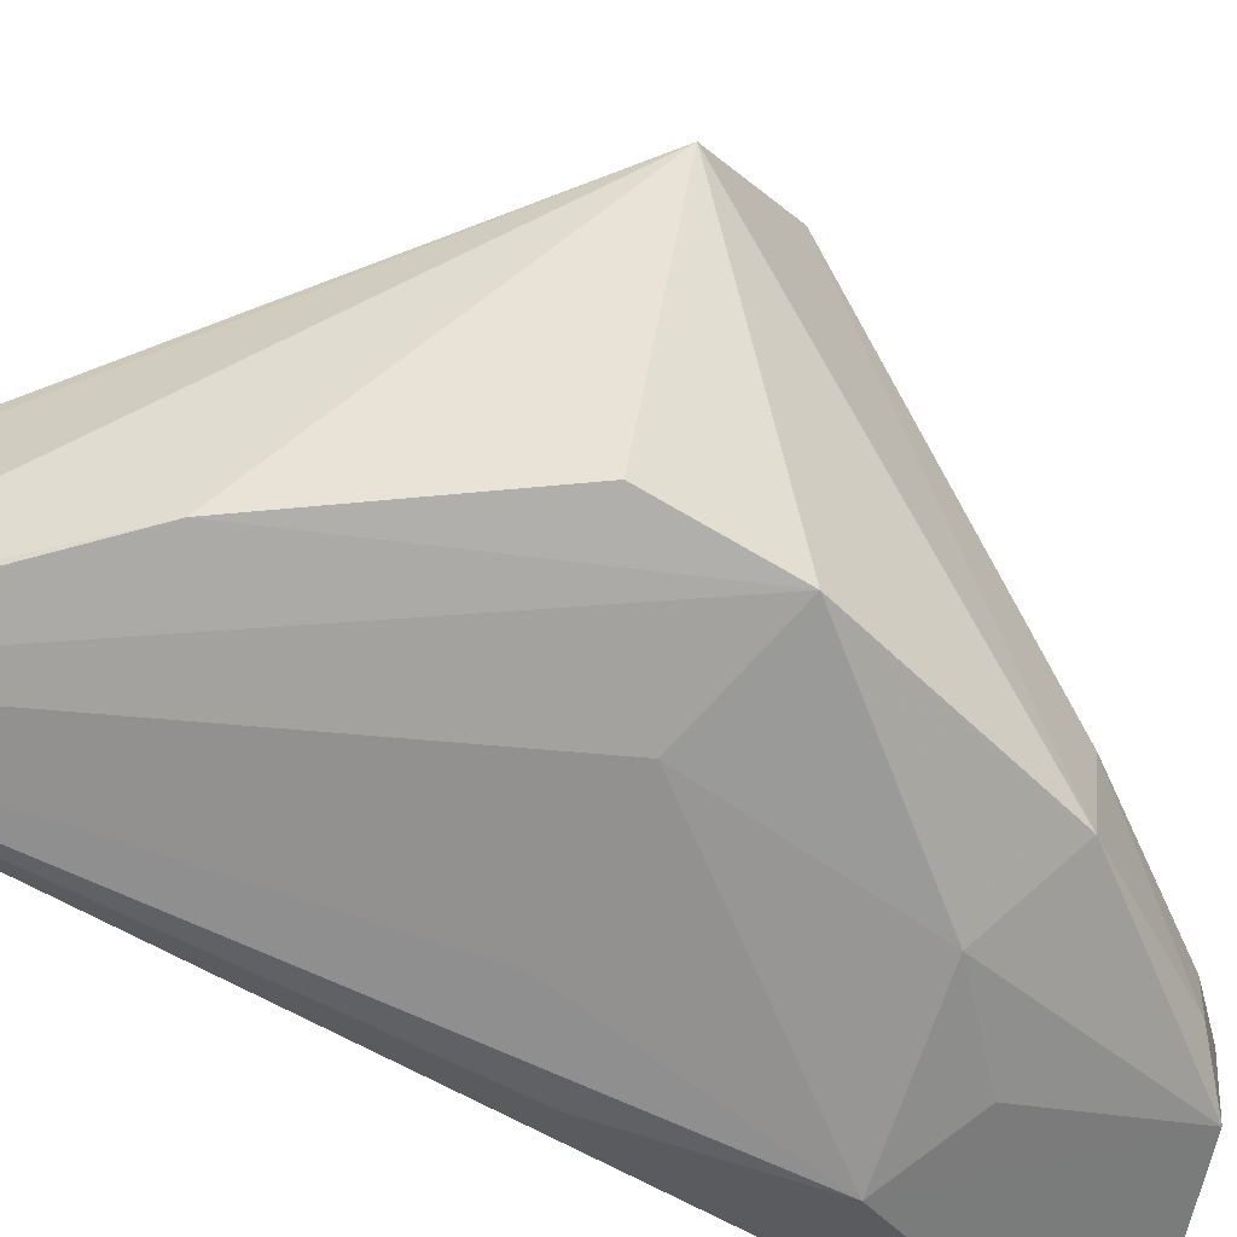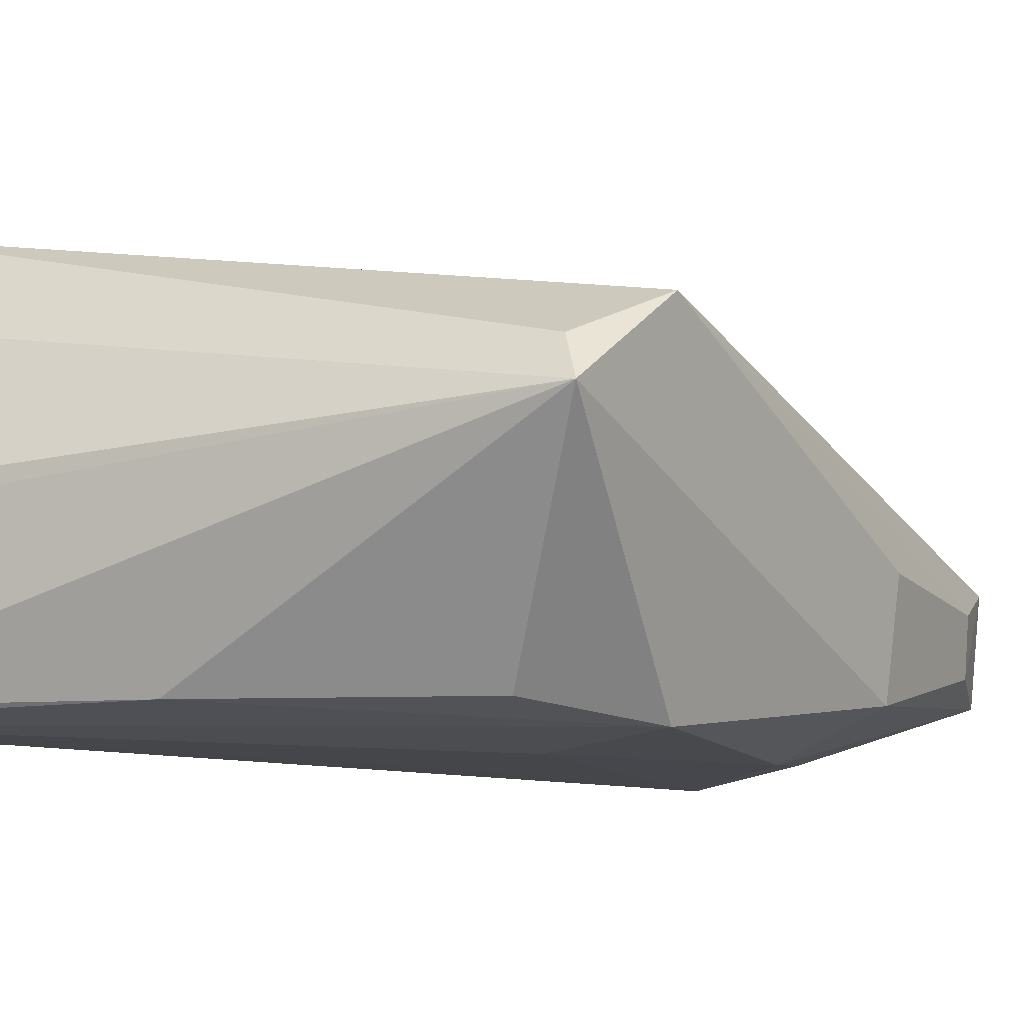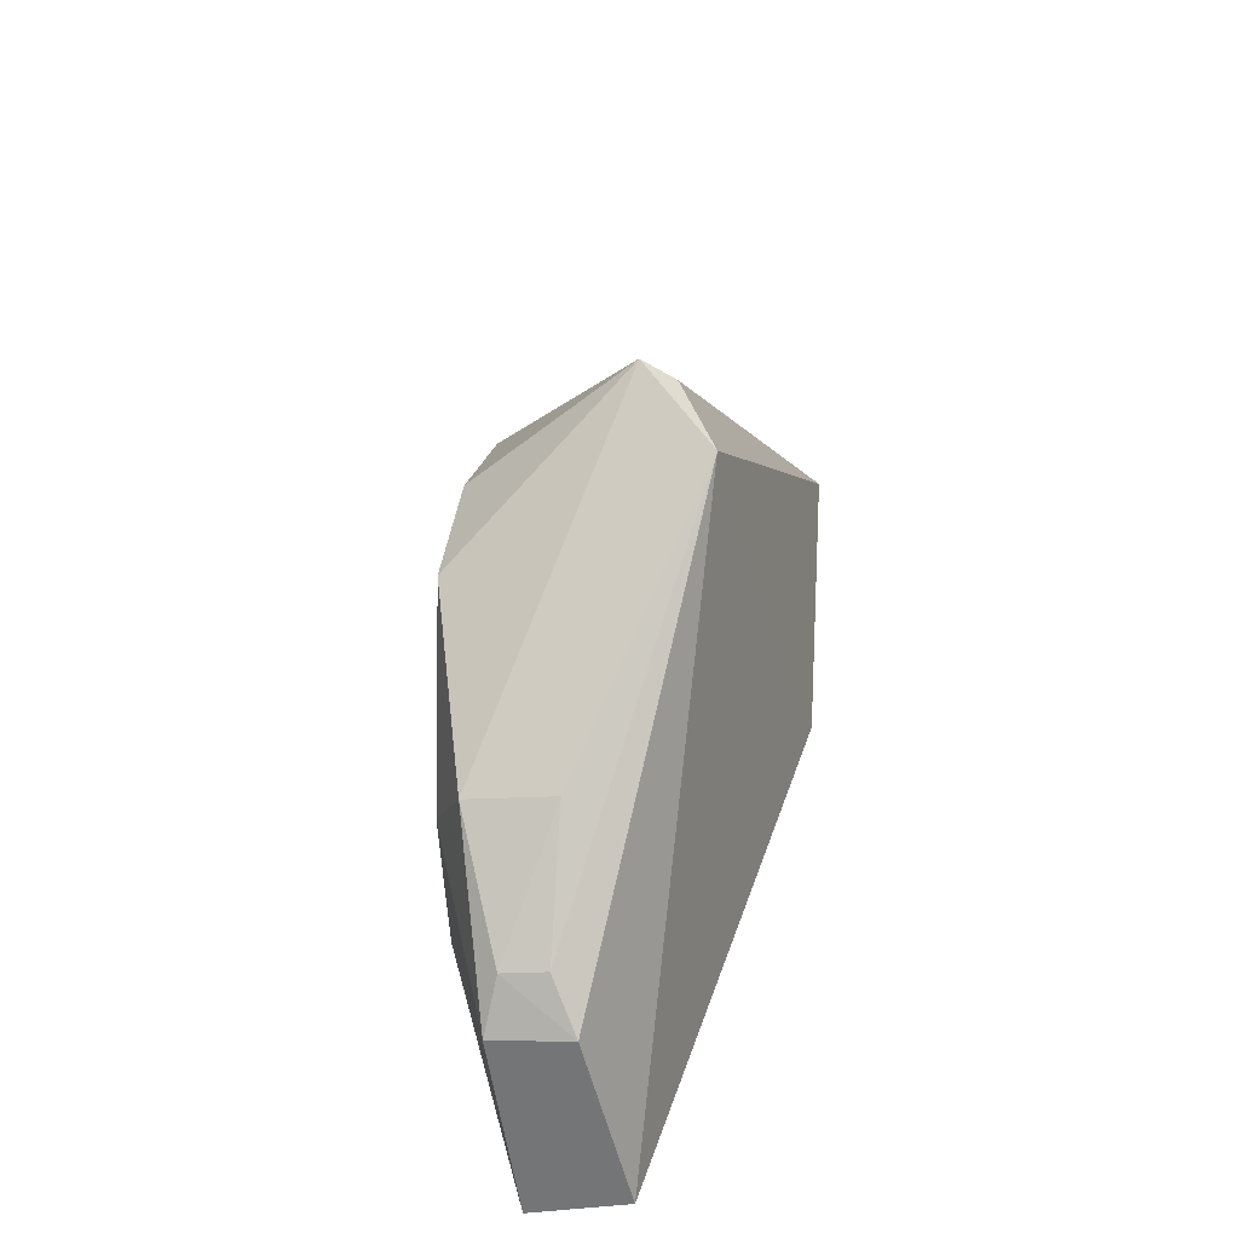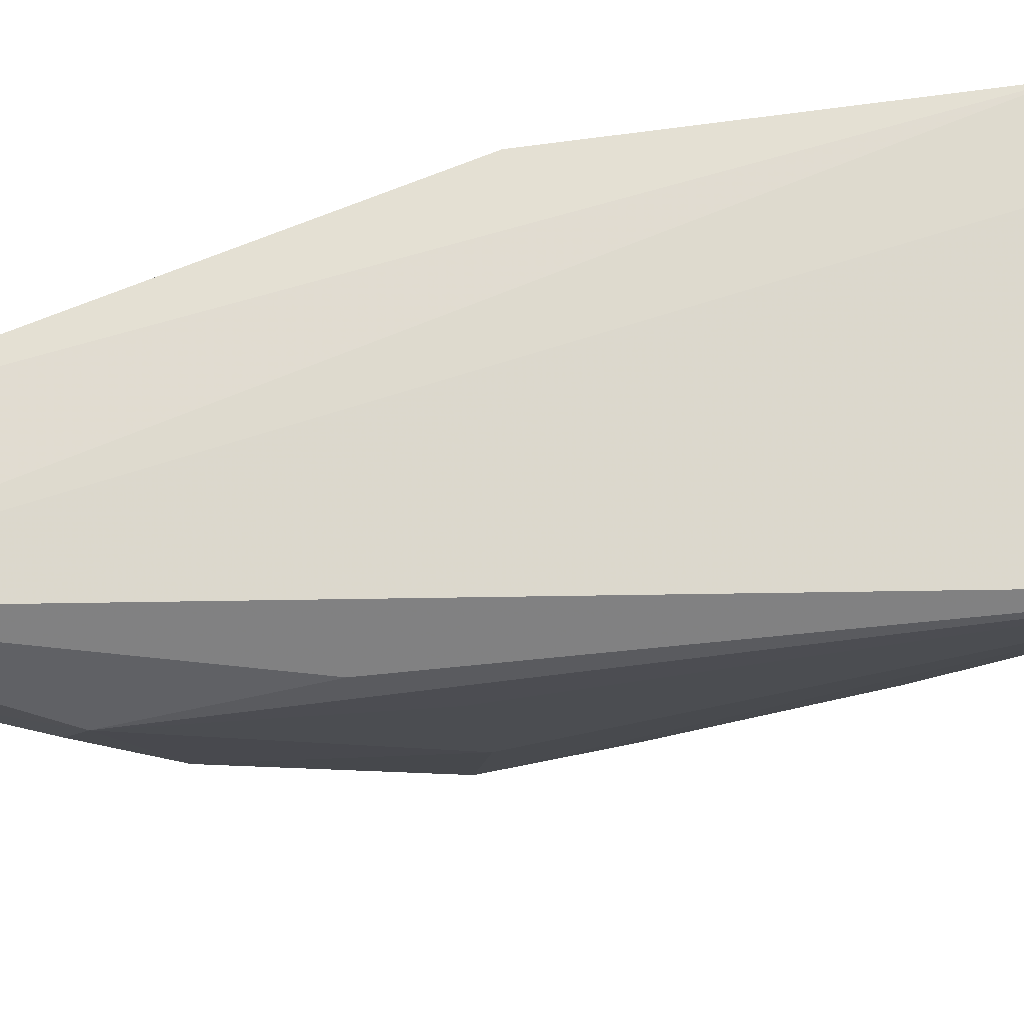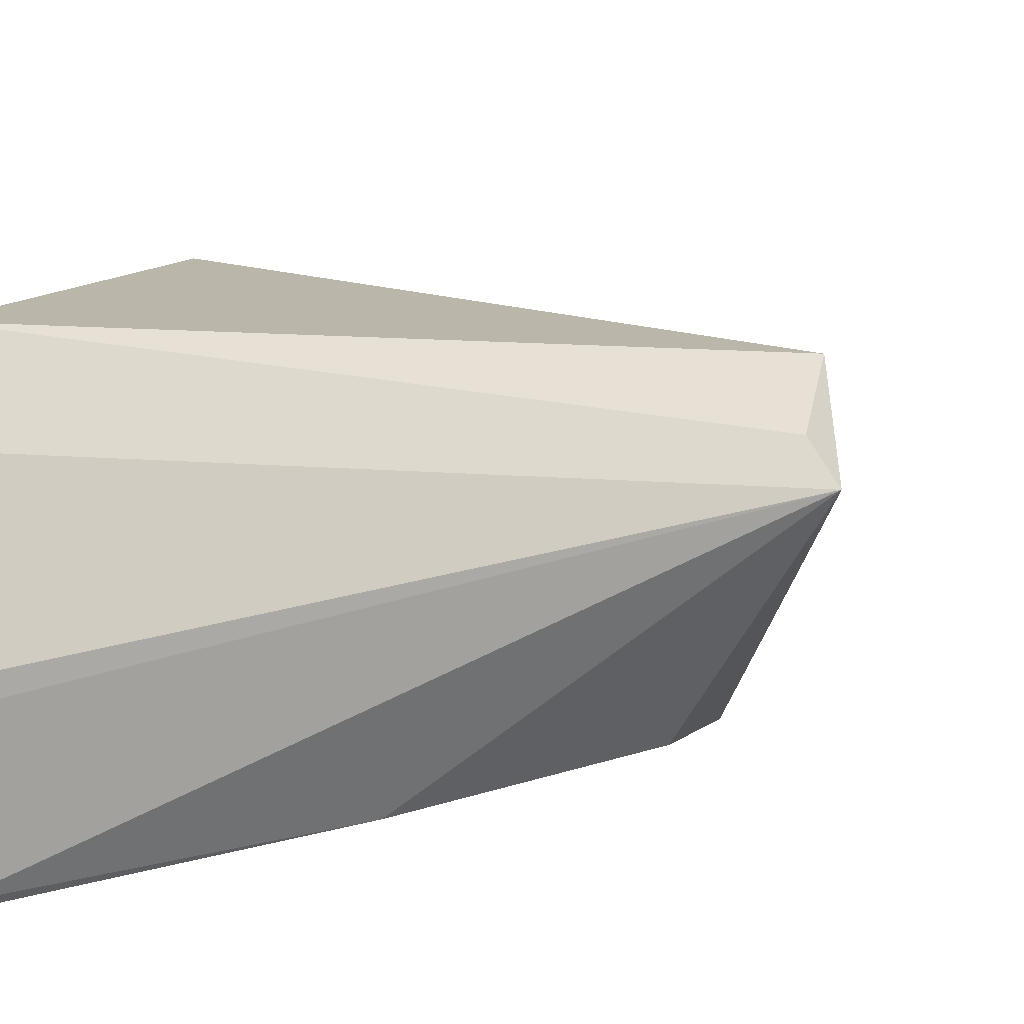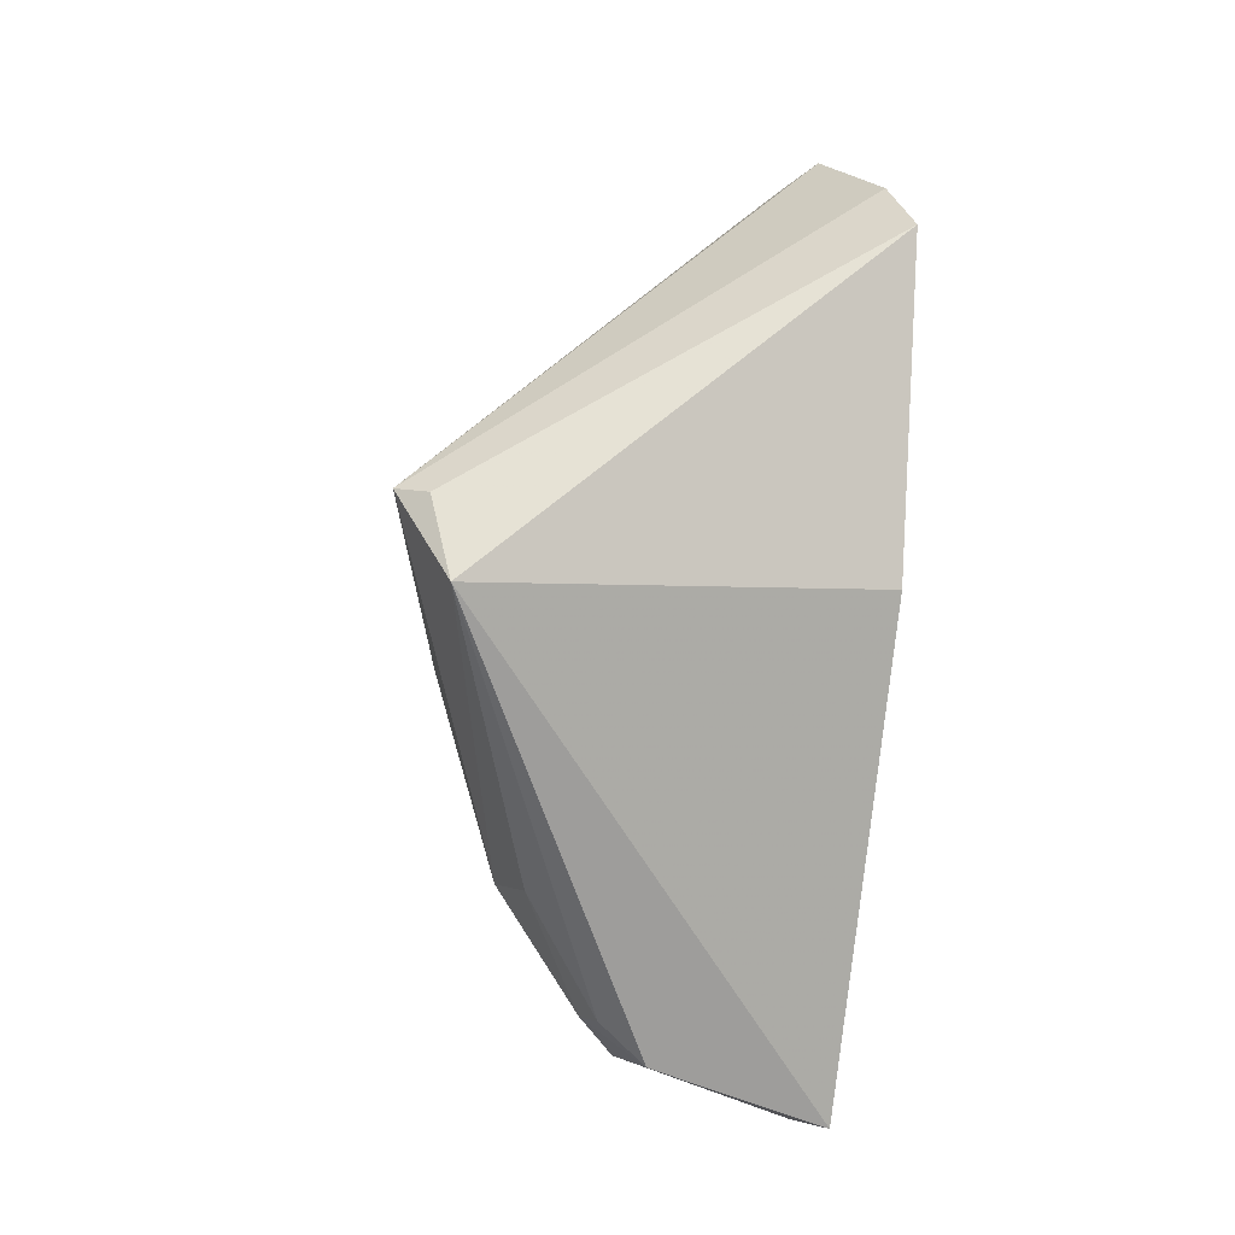
<metadata>
{"format":"obj","ext":"obj","renderer":"f3d","projection":"perspective","resolution":1024,"background":"white","views":[{"elev":-61.1,"azim":-120.3,"up":"+Z"},{"elev":-4.4,"azim":-119.4,"up":"+Z"},{"elev":-40.3,"azim":-80.4,"up":"+Y"},{"elev":-19.4,"azim":95.8,"up":"+Z"},{"elev":15.2,"azim":-161.8,"up":"+Z"},{"elev":-8.8,"azim":-23.0,"up":"+Y"}]}
</metadata>
<code>
v -0.09151 0.001547 0.03666
v -0.09088 -0.07517 0.0174
v -0.09006 -0.07484 0.007959
v -0.09151 0.01233 0.00689
v -0.1342 -0.02273 0.02506
v -0.09135 0.006597 0.03105
v -0.1312 -0.03112 0.03082
v -0.1243 -0.03488 0.006656
v -0.09181 0.01267 0.01948
v -0.09234 -0.02978 0.03433
v -0.132 -0.02337 0.02788
v -0.1117 -0.06543 0.01005
v -0.124 -0.02463 0.008349
v -0.09807 -0.05332 0.002758
v -0.0949 0.009757 0.007817
v -0.1077 -0.06969 0.01574
v -0.119 -0.05384 0.00811
v -0.1122 -0.0082 0.008188
v -0.1136 -0.03257 0.005141
v -0.09434 -0.03841 0.004256
v -0.1078 -0.06888 0.008178
v -0.09512 0.009981 0.01832
v -0.1193 -0.05472 0.01632
v -0.112 -0.05039 0.0045
v -0.1006 -0.03281 0.004291
v -0.1117 -0.06572 0.01423
v -0.1054 -0.05654 0.004465
f 1 2 3
f 6 1 3
f 6 3 4
f 9 6 4
f 9 5 6
f 10 7 2
f 10 2 1
f 10 1 7
f 11 7 1
f 11 5 7
f 11 6 5
f 11 1 6
f 13 8 5
f 15 9 4
f 16 3 2
f 16 2 7
f 17 7 5
f 17 5 8
f 18 4 8
f 18 8 13
f 18 15 4
f 18 13 5
f 18 5 15
f 19 8 4
f 20 14 4
f 20 4 3
f 20 3 14
f 21 14 3
f 21 12 17
f 21 16 12
f 21 3 16
f 22 15 5
f 22 5 9
f 22 9 15
f 23 17 12
f 23 7 17
f 24 17 8
f 24 21 17
f 24 19 14
f 24 8 19
f 25 19 4
f 25 4 14
f 25 14 19
f 26 16 7
f 26 7 23
f 26 23 12
f 26 12 16
f 27 24 14
f 27 14 21
f 27 21 24

</code>
